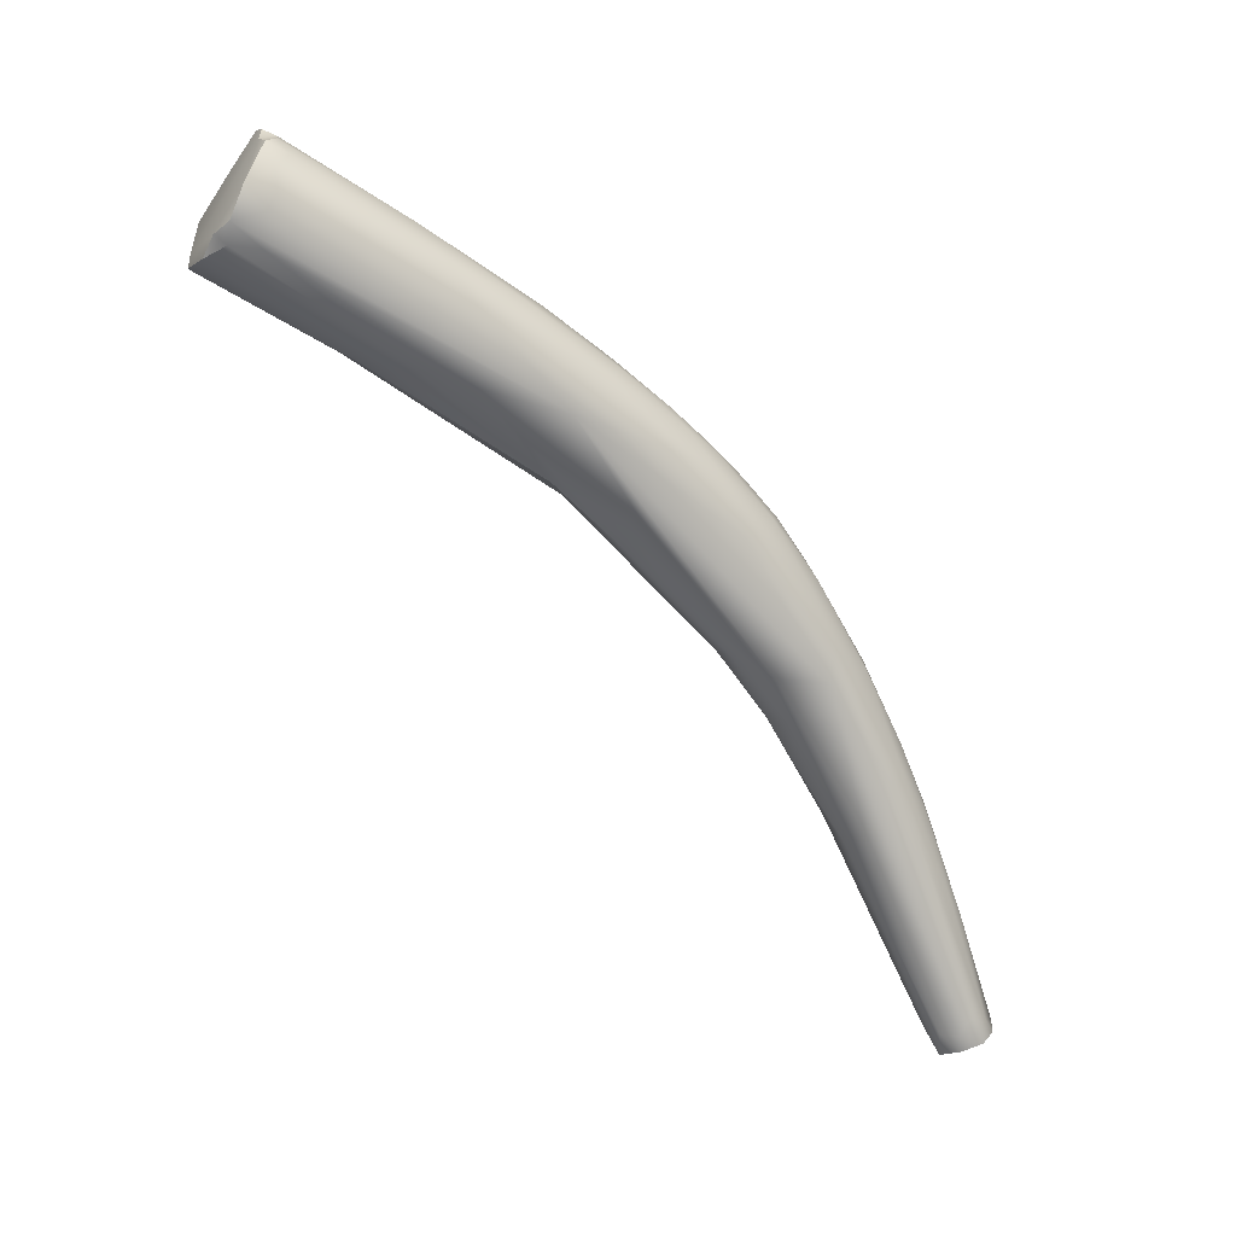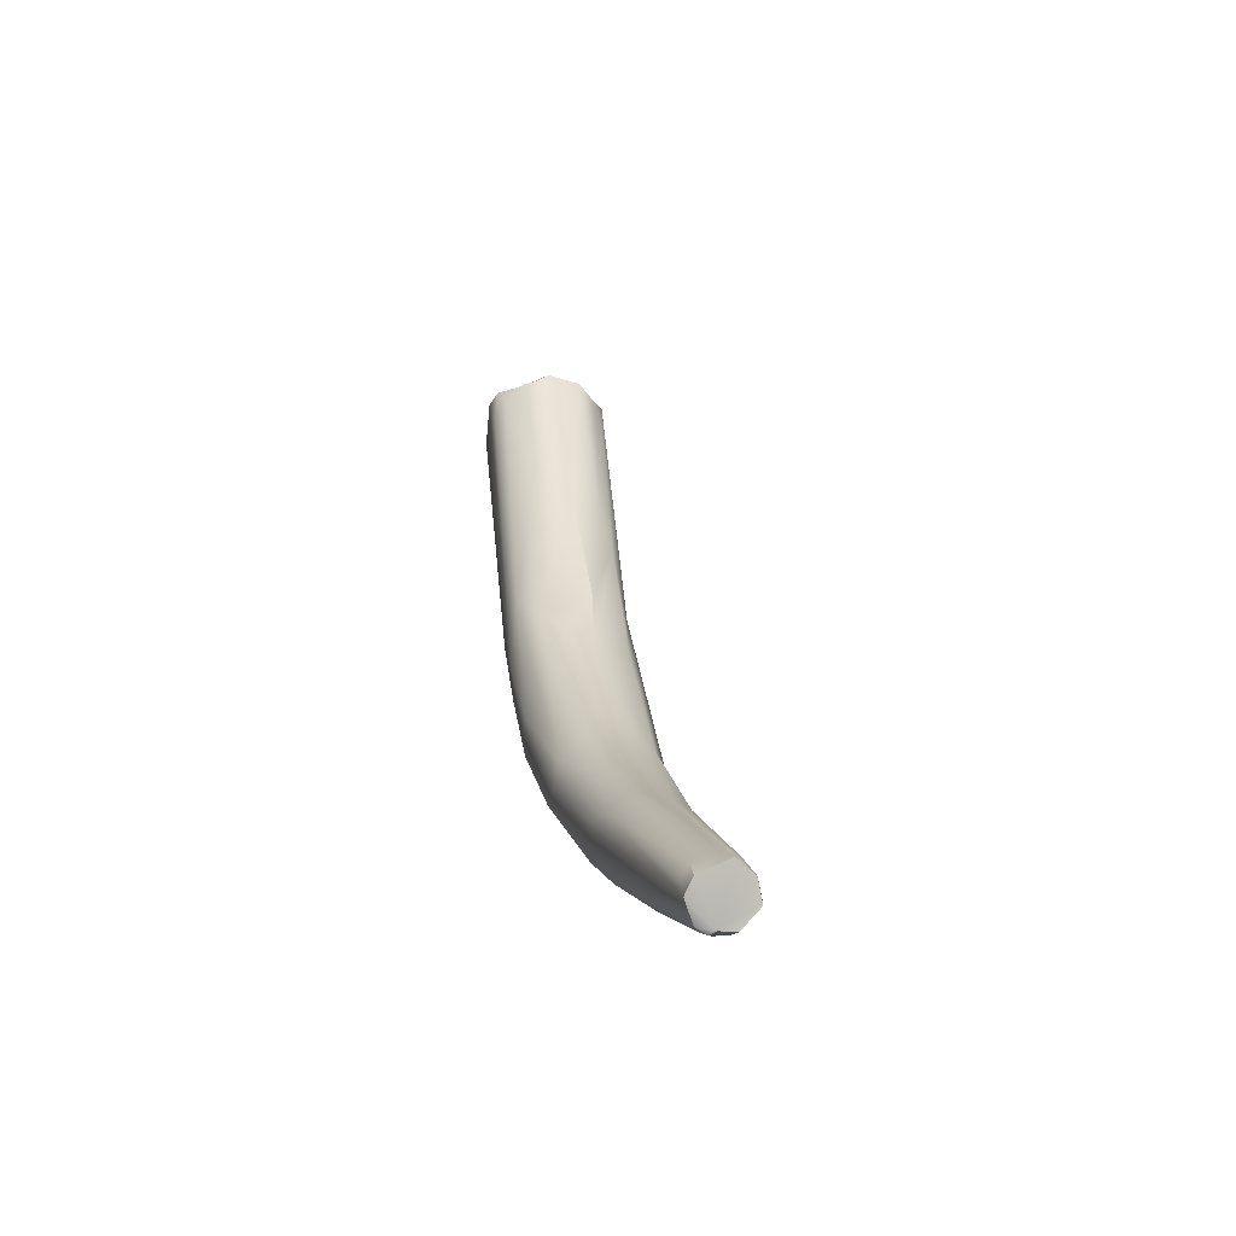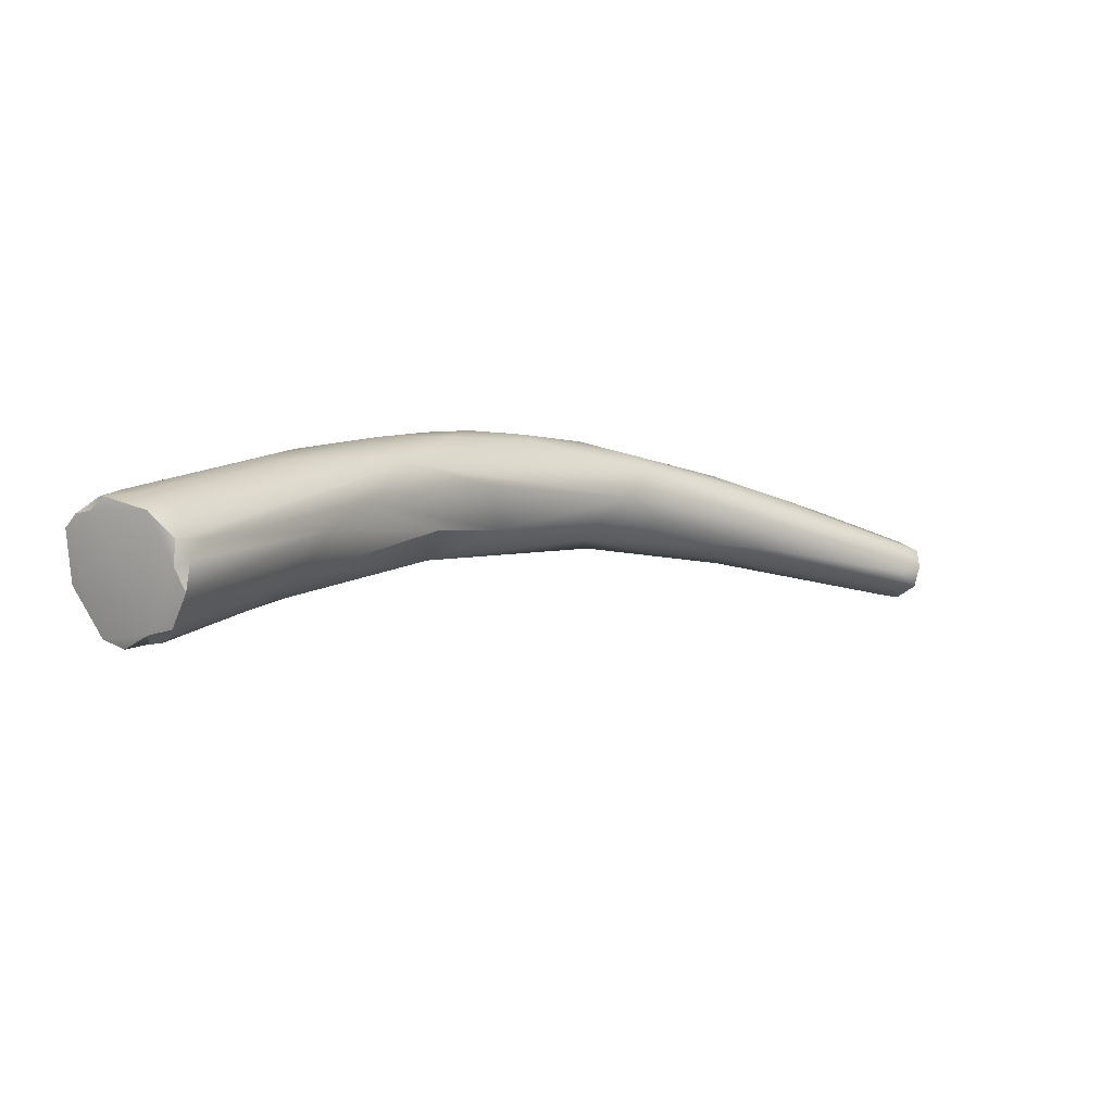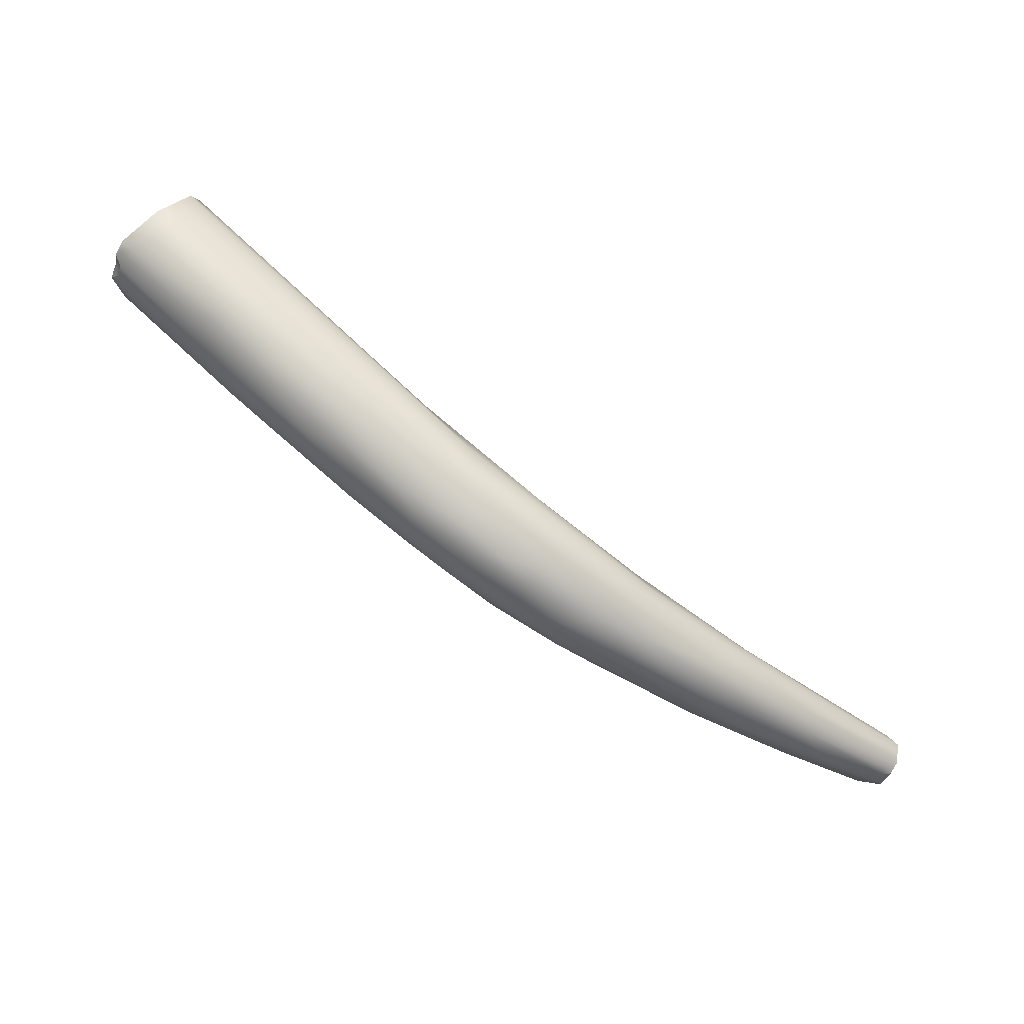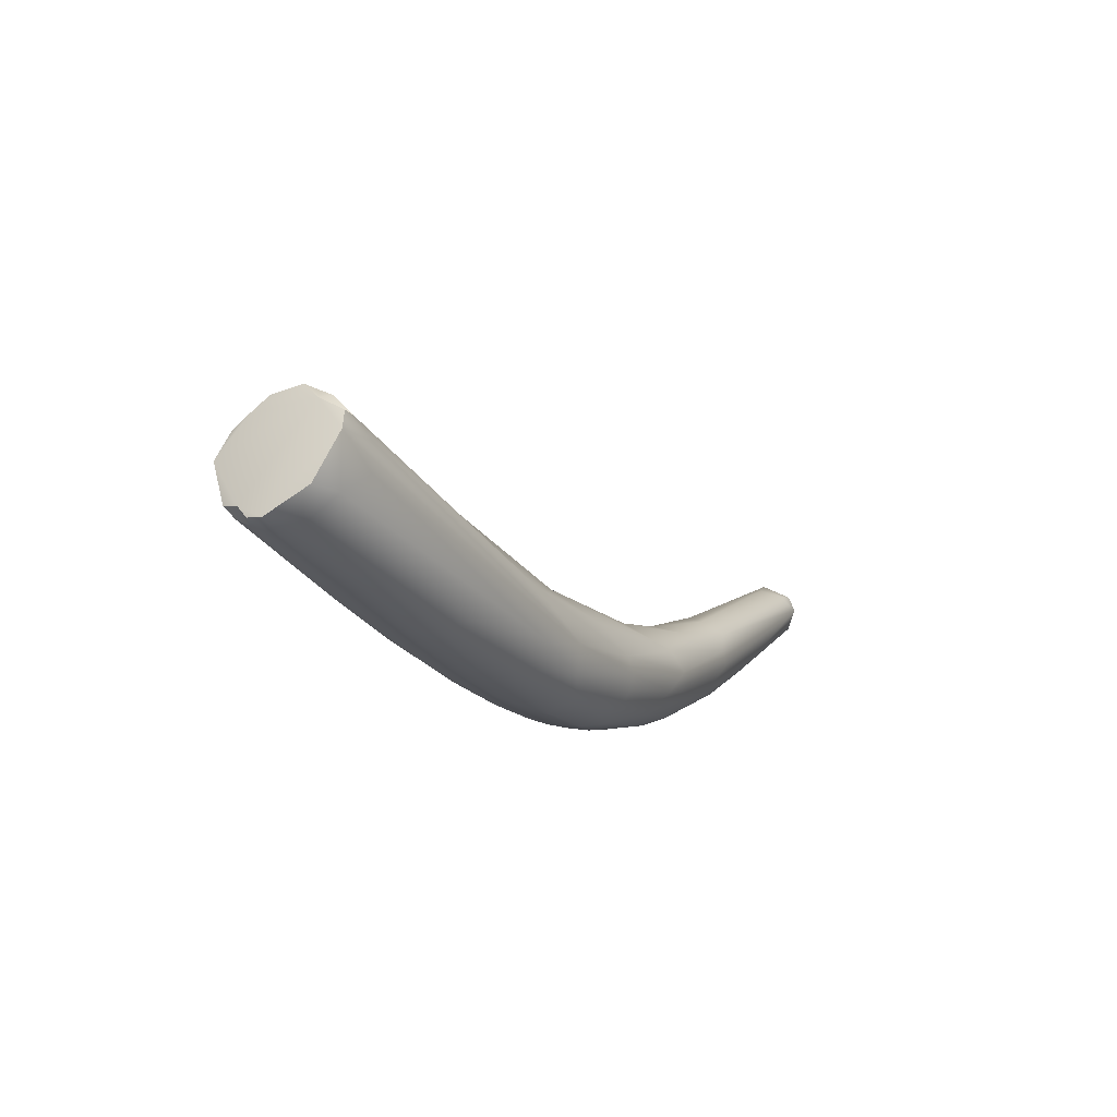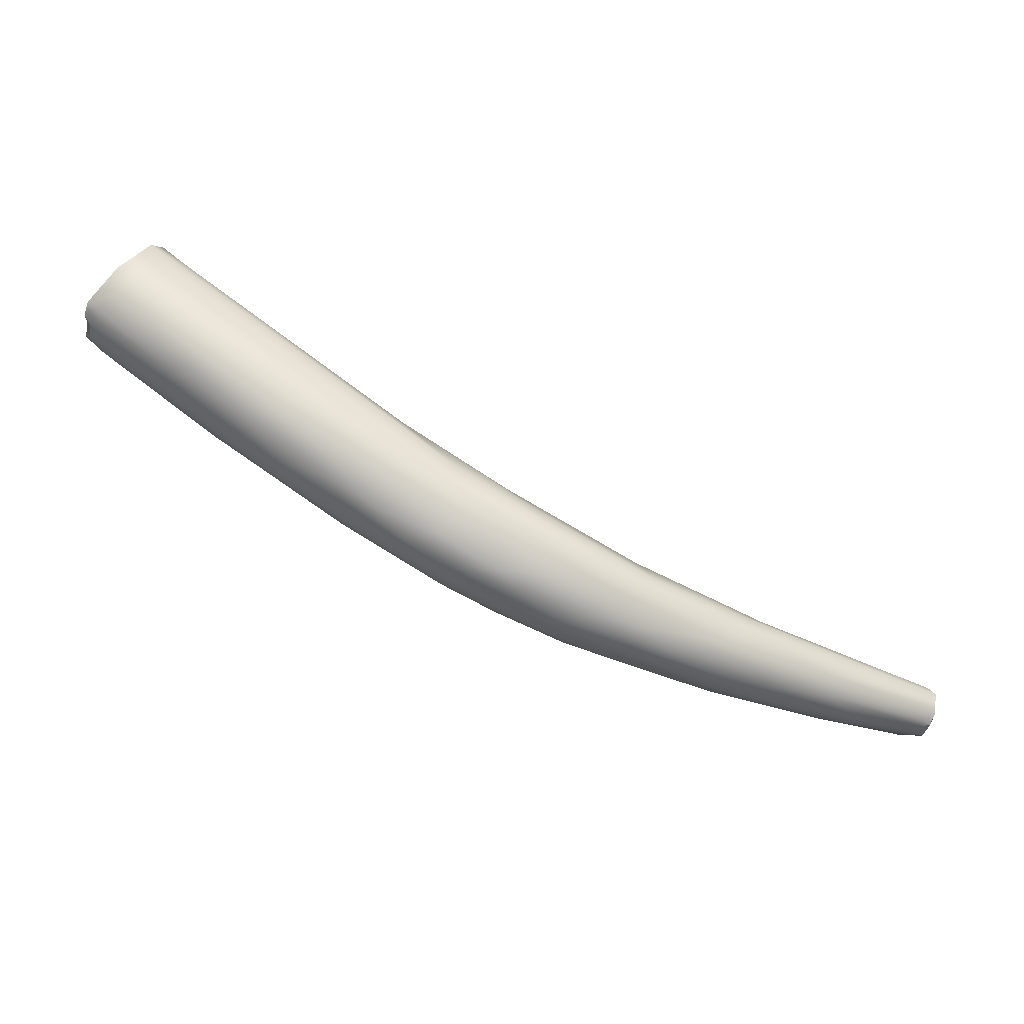
<metadata>
{"format":"obj","ext":"obj","renderer":"f3d","projection":"perspective","resolution":1024,"background":"white","views":[{"elev":67.3,"azim":58.7,"up":"+Y"},{"elev":10.5,"azim":48.8,"up":"+Z"},{"elev":49.0,"azim":-14.1,"up":"+Y"},{"elev":-52.2,"azim":-65.6,"up":"+Z"},{"elev":6.3,"azim":-91.5,"up":"+Z"},{"elev":-49.2,"azim":-56.2,"up":"+Z"}]}
</metadata>
<code>
v 75.89 -77.22 1210
v 76.41 -77.24 1210
v 75.37 -77.89 1210
v 75.71 -79.76 1210
v 75.84 -78.26 1210
v 75.73 -77.66 1210
v 76.28 -77.94 1209
v 75.18 -79.87 1211
v 75.83 -80.97 1211
v 77.09 -82.16 1212
v 76.49 -76.8 1210
v 76.92 -76.68 1210
v 77.13 -76.14 1210
v 76 -81.07 1214
v 76.79 -81.12 1214
v 77.77 -81.4 1214
v 77.9 -82.16 1213
v 78.7 -78.98 1215
v 78.75 -80.02 1215
v 78.82 -79.3 1215
v 77.83 -79.96 1215
v 78.28 -80.55 1215
v 77.87 -76.62 1210
v 78.54 -76.05 1211
v 78.74 -75.58 1212
v 79.54 -76.21 1211
v 79.93 -76.33 1212
v 79.34 -77.01 1214
v 79.6 -76.24 1213
v 80.03 -77.09 1214
v 80.78 -77.25 1213
v 79.41 -79.6 1215
v 79.62 -77.82 1215
v 79.53 -80.62 1207
v 79.64 -82 1207
v 81.3 -80.28 1206
v 83.02 -83.57 1211
v 82.45 -83.29 1204
v 83.62 -80.17 1206
v 84.49 -82.72 1211
v 85.45 -82.38 1204
v 83.07 -84.96 1204
v 83.32 -86.04 1205
v 85.39 -80.75 1206
v 86.18 -82.03 1209
v 87.88 -82.7 1207
v 85.89 -86.4 1202
v 86.16 -85.49 1202
v 85.42 -83.72 1203
v 88.07 -86 1201
v 87.03 -88.18 1202
v 87.76 -89.5 1203
v 89.05 -85.17 1201
v 89.69 -84.43 1202
v 88.28 -89.15 1206
v 90.41 -83.96 1204
v 88.66 -87.26 1200
v 90.43 -87.73 1200
v 90.1 -90.89 1201
v 90.91 -87.02 1200
v 91.3 -86.94 1206
v 90.85 -89.69 1205
v 92.65 -88.65 1199
v 91.15 -89.56 1199
v 90.2 -91.09 1203
v 91.08 -90.9 1200
v 92.1 -86.91 1200
v 93.43 -92.27 1203
v 93 -86.09 1201
v 94.14 -87.1 1204
v 94.53 -89.59 1204
v 93.16 -89.97 1198
v 93.82 -91.15 1198
v 94.33 -89.58 1198
v 93.46 -92.07 1199
v 94.29 -93.2 1199
v 94.51 -93.83 1201
v 94.42 -93.66 1200
v 93.3 -88.2 1199
v 94.2 -87.59 1199
v 94.31 -93.56 1201
v 95.53 -91.69 1198
v 96.23 -90.74 1198
v 94.98 -92.59 1198
v 97.08 -88.96 1199
v 96.52 -89.8 1198
v 97.12 -88.66 1200
v 98.08 -92.37 1197
v 97.35 -94.75 1198
v 98.78 -96.01 1199
v 99.25 -91.82 1197
v 100.1 -91.28 1198
v 99.75 -96.08 1201
v 99.16 -93.6 1202
v 100.2 -92.76 1202
v 98.85 -94.4 1197
v 100.4 -94.67 1197
v 101 -95.91 1197
v 100.2 -96.81 1200
v 102.4 -92.35 1198
v 102 -92.56 1201
v 103.4 -94.21 1201
v 102.3 -95.28 1202
v 102.5 -96.02 1197
v 103.3 -94.06 1197
v 102.5 -94.9 1197
v 103.3 -92.7 1199
v 103.3 -97 1201
v 105.6 -97.15 1197
v 106.3 -96.19 1197
v 104.4 -98.32 1198
v 105.7 -99.34 1200
v 105.9 -99.53 1199
v 106.7 -94.9 1199
v 107.4 -95.88 1198
v 106.8 -98.29 1201
v 106.9 -99.53 1201
v 108.6 -97.86 1201
v 106.4 -98.79 1197
v 108.1 -98.8 1197
v 108.8 -97.96 1197
v 110 -97.11 1199
v 109.4 -97.71 1198
v 108.9 -96.75 1201
v 110.6 -101.4 1199
v 111.4 -101 1198
v 112.8 -98.76 1200
v 113.5 -100.2 1198
v 113.8 -101.2 1198
v 112.8 -99.24 1198
v 116.4 -103.9 1202
v 116.5 -104.4 1201
v 117.2 -104.5 1201
v 117.1 -104.8 1201
v 117.5 -101.6 1201
v 117.8 -101.9 1201
v 118.3 -102.4 1201
v 116.3 -102.7 1202
v 117.2 -102.1 1202
v 117.9 -103.1 1202
v 117.2 -103.6 1199
v 117.7 -102.1 1199
v 117.7 -103.2 1199
v 118.2 -103.2 1199
v 117 -103.9 1199
v 117.3 -104.5 1199
v 117.5 -104 1199
v 117.8 -103.9 1199
v 117.5 -101.6 1200
v 118.6 -102.3 1200
v 75.89 -77.22 1210
v 75.89 -77.22 1210
v 76.41 -77.24 1210
v 75.37 -77.89 1210
v 75.18 -79.87 1211
v 76.49 -76.8 1210
v 76.92 -76.68 1210
v 77.13 -76.14 1210
v 77.13 -76.14 1210
v 76 -81.07 1214
v 76.79 -81.12 1214
v 77.77 -81.4 1214
v 78.75 -80.02 1215
v 78.82 -79.3 1215
v 78.82 -79.3 1215
v 77.83 -79.96 1215
v 77.83 -79.96 1215
v 78.28 -80.55 1215
v 78.74 -75.58 1212
v 79.34 -77.01 1214
v 79.6 -76.24 1213
v 79.62 -77.82 1215
v 79.62 -77.82 1215
v 91.3 -86.94 1206
v 117.2 -104.5 1201
v 117.2 -104.5 1201
v 117.1 -104.8 1201
v 118.3 -102.4 1201
v 117.9 -103.1 1202
v 118.2 -103.2 1199
v 118.2 -103.2 1199
v 117.3 -104.5 1199
v 117.5 -104 1199
v 117.5 -104 1199
v 117.8 -103.9 1199
v 118.6 -102.3 1200
g grp1
f 1 6 3
f 151 154 11
f 6 1 2
f 12 153 156
f 153 152 156
f 2 7 6
f 3 4 8
f 5 4 3
f 6 5 3
f 154 21 11
f 6 7 5
f 35 4 5
f 8 4 9
f 9 14 8
f 10 14 9
f 9 52 10
f 43 52 9
f 43 9 4
f 14 10 65
f 13 12 156
f 25 158 11
f 25 11 21
f 23 157 159
f 23 159 24
f 24 159 169
f 160 21 154
f 154 155 160
f 15 21 160
f 14 65 17
f 17 161 14
f 16 166 161
f 22 167 162
f 18 21 20
f 164 167 19
f 33 18 20
f 32 165 163
f 172 165 32
f 22 19 167
f 37 163 168
f 7 2 34
f 5 7 34
f 39 23 24
f 16 37 168
f 17 16 161
f 169 26 24
f 169 27 26
f 25 28 29
f 25 21 28
f 27 169 171
f 171 170 30
f 171 30 31
f 45 30 172
f 27 171 56
f 21 18 28
f 28 18 33
f 32 163 37
f 170 173 30
f 4 35 42
f 31 30 45
f 40 172 32
f 35 5 34
f 36 34 2
f 36 2 157
f 36 157 23
f 17 65 55
f 17 55 16
f 37 40 32
f 37 16 55
f 31 56 171
f 45 172 40
f 49 38 34
f 34 38 35
f 49 34 36
f 38 42 35
f 42 43 4
f 41 36 23
f 41 23 39
f 49 36 41
f 39 24 44
f 62 37 55
f 27 56 26
f 45 46 31
f 56 31 46
f 26 44 24
f 40 61 45
f 62 40 37
f 62 174 40
f 42 51 43
f 65 10 52
f 59 52 43
f 47 51 42
f 38 47 42
f 48 47 38
f 48 50 57
f 51 59 43
f 49 53 50
f 53 49 41
f 48 38 49
f 50 48 49
f 54 41 39
f 26 56 44
f 44 54 39
f 61 46 45
f 58 57 50
f 58 50 60
f 48 57 47
f 51 66 59
f 53 41 54
f 60 50 53
f 47 64 51
f 64 66 51
f 47 57 64
f 65 52 59
f 53 54 67
f 67 54 80
f 67 60 53
f 69 80 54
f 69 54 44
f 62 55 68
f 55 65 81
f 69 44 56
f 174 62 71
f 46 61 71
f 62 68 93
f 63 58 60
f 60 79 63
f 79 60 67
f 57 58 64
f 58 72 64
f 63 72 58
f 64 75 66
f 79 67 80
f 68 55 81
f 93 68 81
f 46 70 56
f 70 46 71
f 63 79 74
f 72 63 74
f 64 72 73
f 82 73 72
f 82 72 74
f 82 84 73
f 59 66 76
f 73 75 64
f 75 76 66
f 76 78 59
f 73 84 75
f 84 76 75
f 78 77 59
f 78 76 89
f 65 59 77
f 81 65 77
f 90 77 78
f 90 78 89
f 79 80 86
f 80 69 85
f 86 80 85
f 85 69 87
f 69 56 87
f 82 74 83
f 86 83 74
f 88 82 83
f 86 91 83
f 91 88 83
f 84 89 76
f 84 82 96
f 84 96 89
f 81 77 99
f 99 93 81
f 86 74 79
f 85 92 86
f 92 91 86
f 70 101 56
f 70 71 101
f 101 71 95
f 94 62 93
f 94 71 62
f 108 94 93
f 82 88 96
f 96 98 89
f 88 97 96
f 111 90 89
f 99 77 90
f 111 113 90
f 98 111 89
f 99 90 113
f 87 100 85
f 85 100 92
f 94 95 71
f 101 95 102
f 102 95 103
f 103 95 94
f 103 94 108
f 88 106 97
f 98 97 104
f 97 106 104
f 98 96 97
f 105 92 100
f 92 105 91
f 56 107 87
f 107 56 101
f 104 106 109
f 98 119 111
f 104 119 98
f 106 88 91
f 106 91 105
f 106 105 110
f 110 105 115
f 100 115 105
f 106 110 109
f 109 119 104
f 112 93 99
f 112 99 113
f 87 107 100
f 115 100 114
f 107 114 100
f 101 102 124
f 103 108 116
f 102 103 118
f 103 116 118
f 93 117 108
f 112 117 93
f 116 108 117
f 109 120 119
f 109 110 121
f 119 125 111
f 111 125 113
f 107 101 124
f 118 124 102
f 109 121 120
f 121 129 120
f 134 112 113
f 113 125 134
f 120 126 119
f 119 126 125
f 123 110 115
f 123 121 110
f 115 130 123
f 122 115 114
f 114 149 122
f 122 130 115
f 107 127 114
f 127 107 124
f 129 126 120
f 123 130 128
f 128 121 123
f 121 128 129
f 129 141 126
f 118 140 139
f 128 130 142
f 142 143 128
f 128 143 129
f 143 141 129
f 114 127 135
f 122 142 130
f 142 122 149
f 118 139 124
f 136 127 124
f 136 124 139
f 140 118 138
f 118 116 138
f 126 141 145
f 149 114 135
f 134 117 112
f 131 116 117
f 132 117 134
f 117 132 131
f 133 131 132
f 133 132 134
f 148 175 177
f 125 146 134
f 145 146 126
f 126 146 125
f 135 127 136
f 137 179 148
f 140 178 139
f 139 178 136
f 135 150 149
f 150 135 136
f 178 150 136
f 137 148 186
f 116 131 138
f 176 140 131
f 140 138 131
f 179 175 148
f 141 147 145
f 183 141 185
f 143 185 141
f 144 185 143
f 186 148 180
f 142 181 143
f 181 142 150
f 146 145 147
f 182 148 177
f 182 184 148
f 149 150 142

</code>
